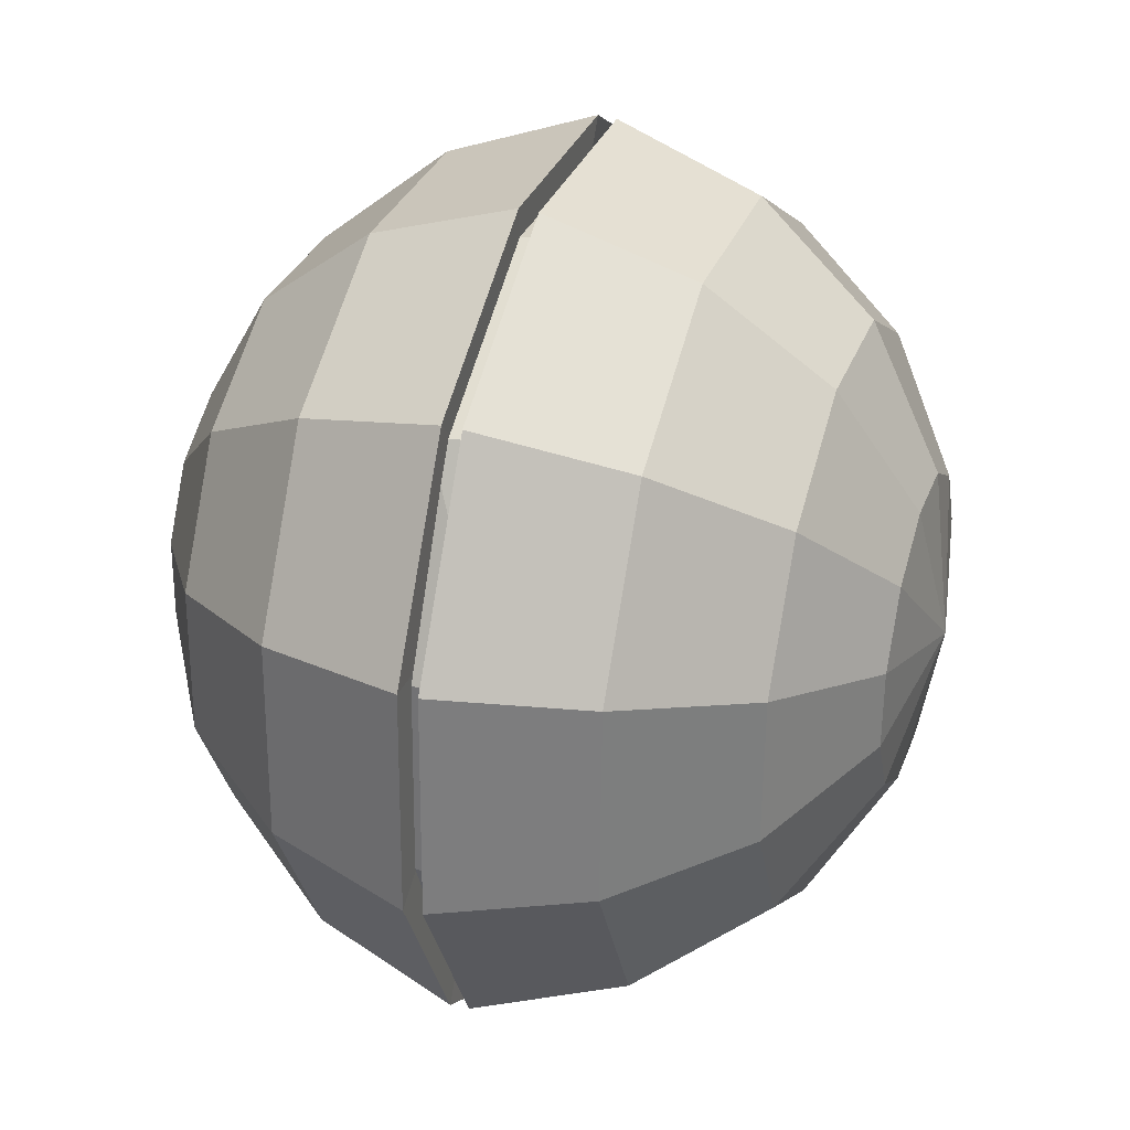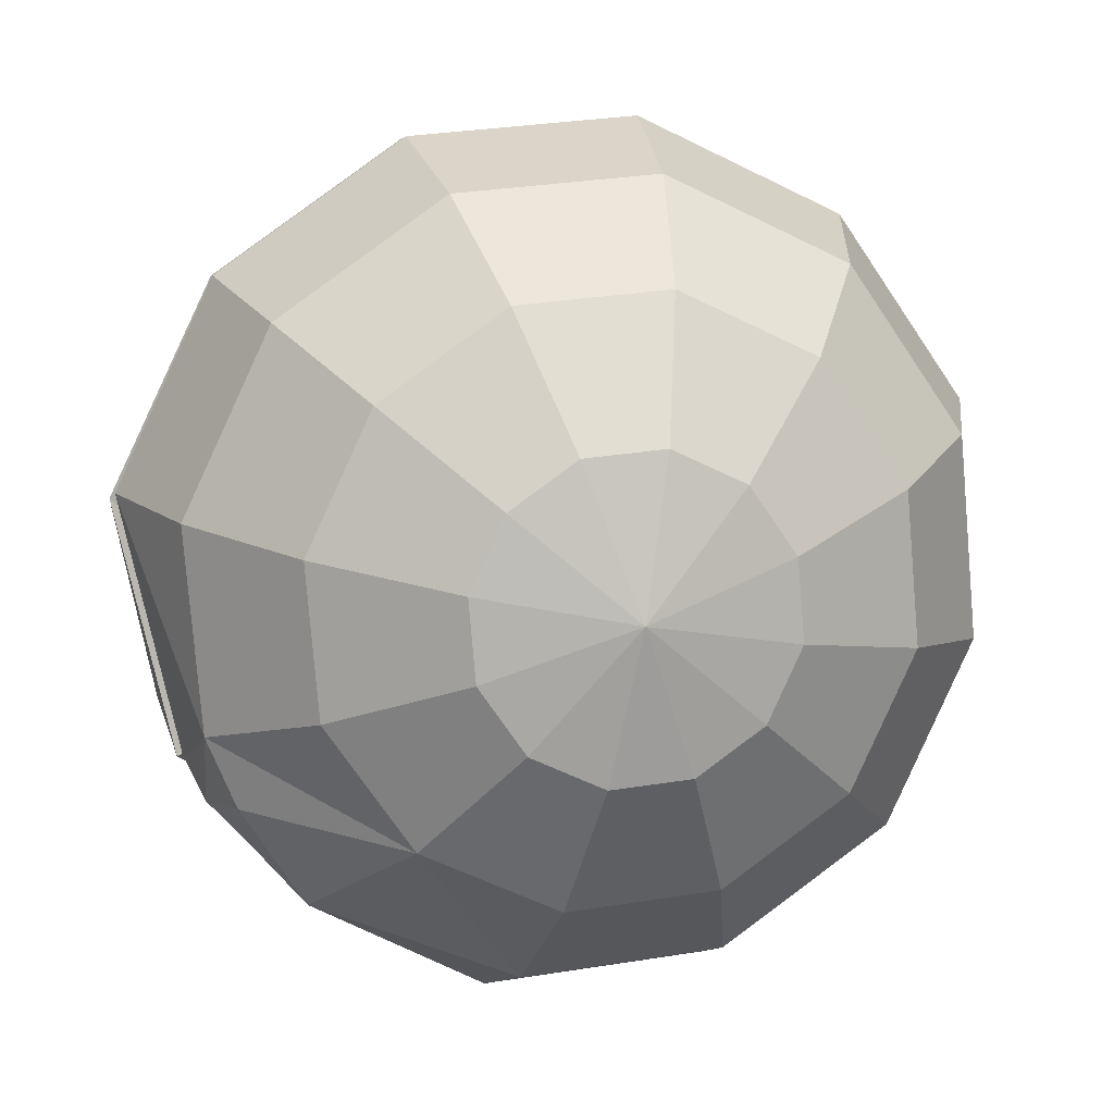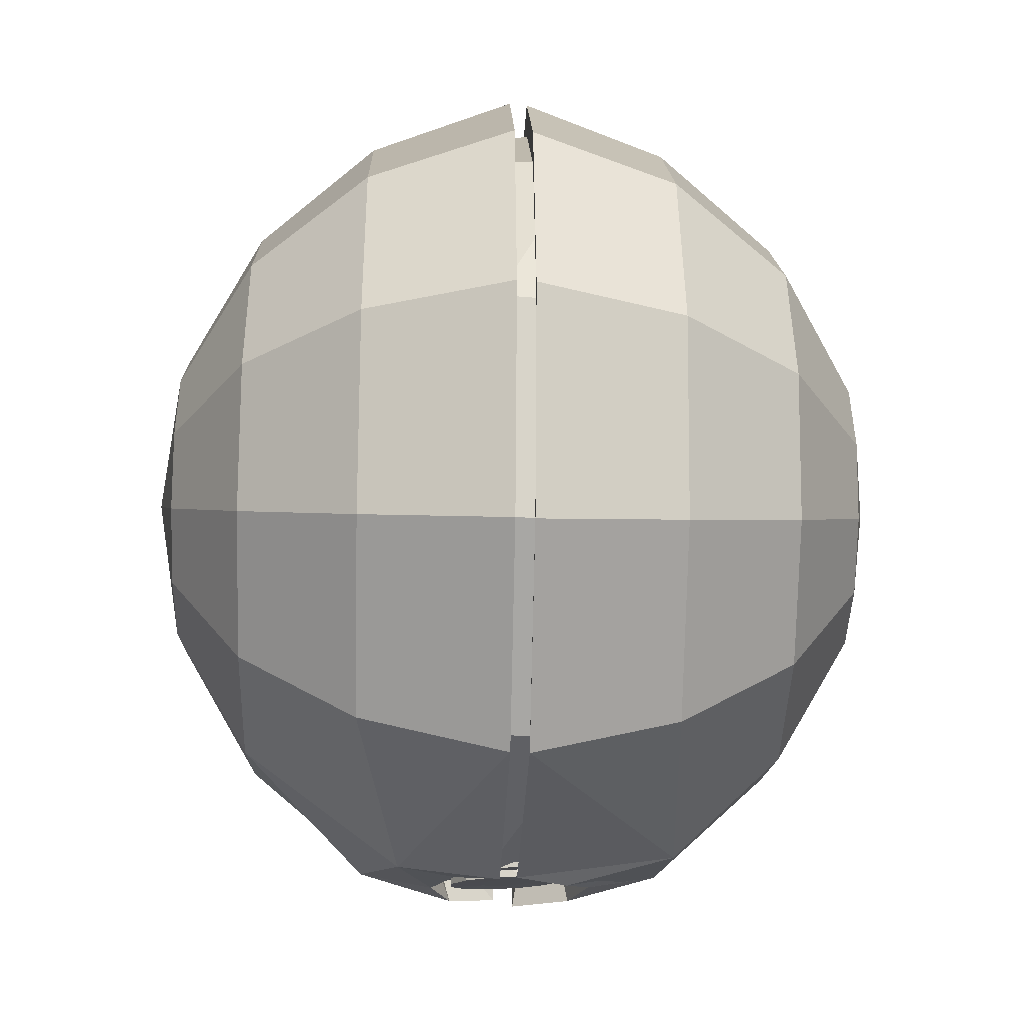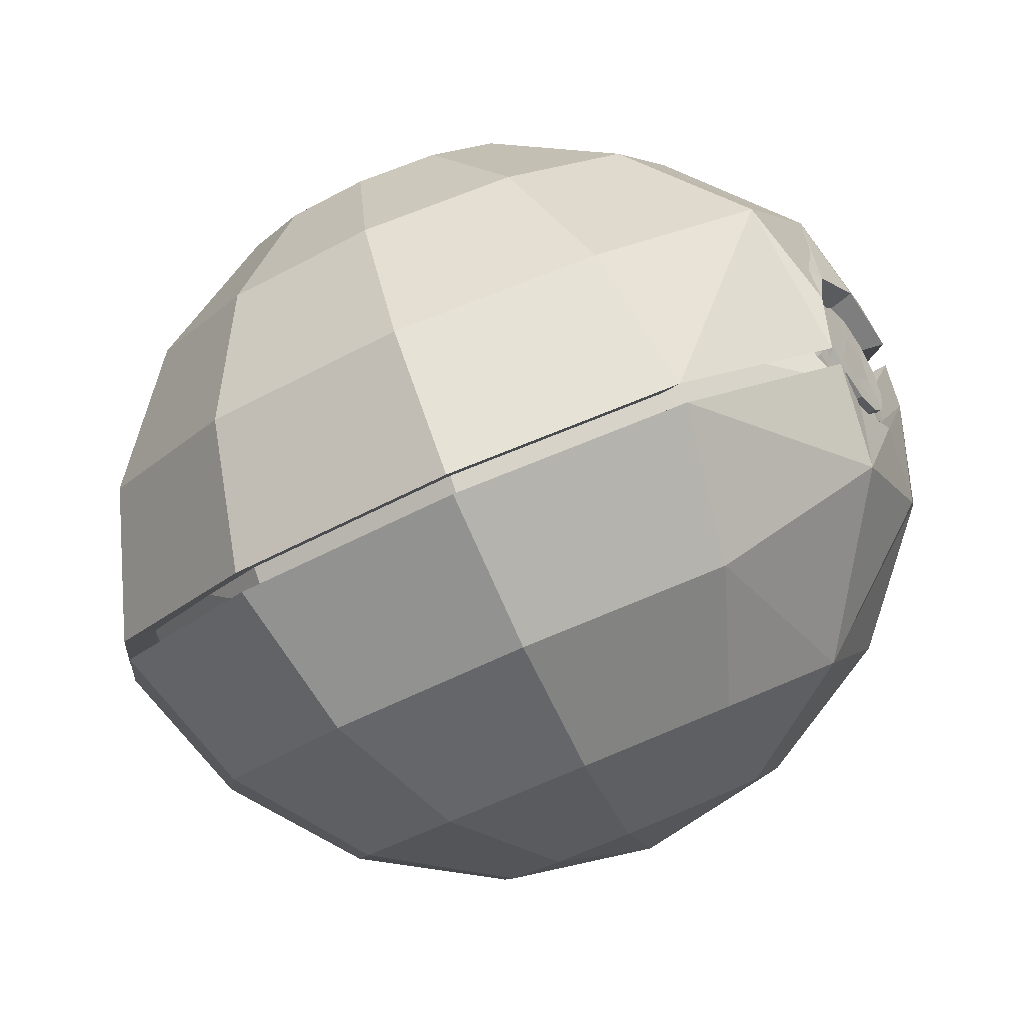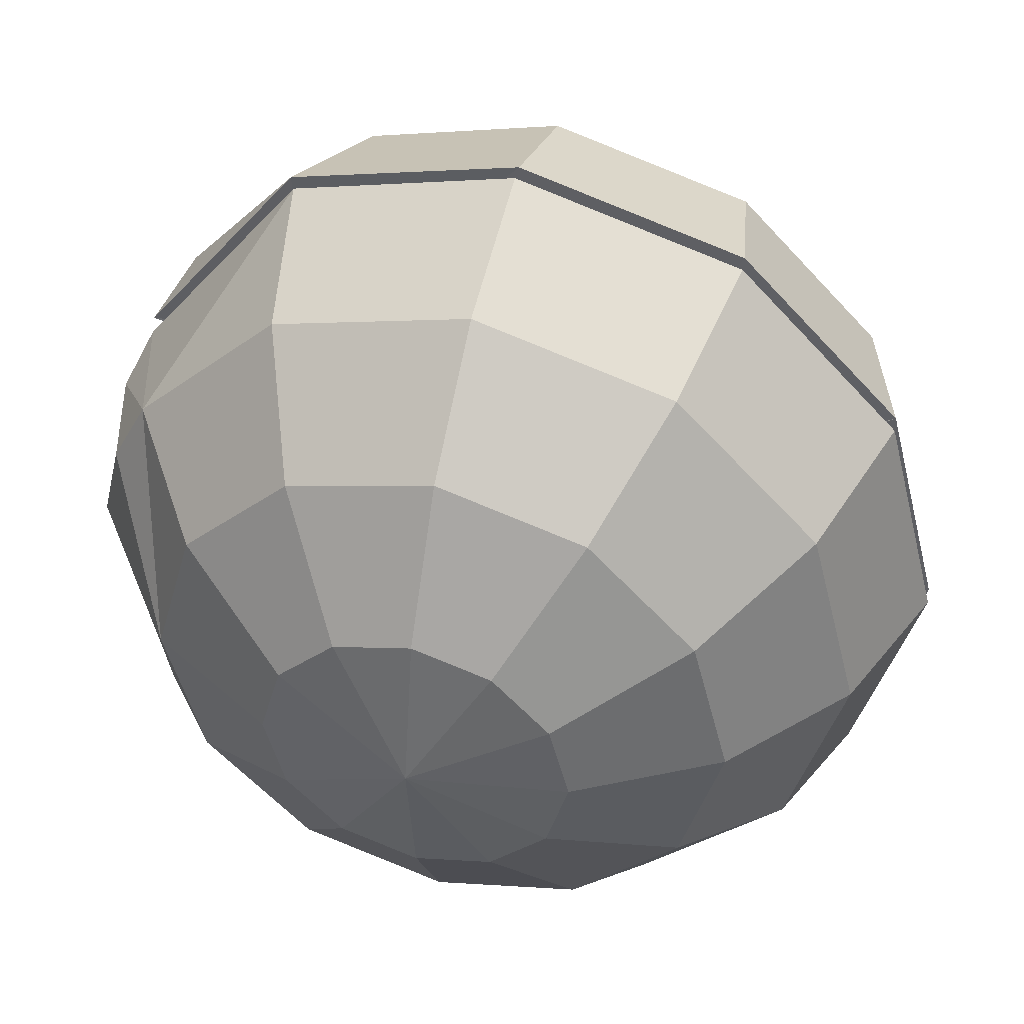
<metadata>
{"format":"obj","ext":"obj","renderer":"f3d","projection":"perspective","resolution":1024,"background":"white","views":[{"elev":36.3,"azim":85.6,"up":"+Z"},{"elev":8.2,"azim":-34.2,"up":"+Z"},{"elev":-69.2,"azim":66.1,"up":"+Z"},{"elev":-9.8,"azim":168.1,"up":"+Y"},{"elev":-29.5,"azim":-48.7,"up":"+Y"}]}
</metadata>
<code>
v 0.02055 -0.01791 0.01738
v -0.008226 -0.007806 0.05148
v -0.02929 0.003549 0.02011
v -0.005866 -0.009062 0.009825
v -0.006707 -0.002169 0.08898
v -0.03661 0.01078 0.06606
v 0.02424 -0.01596 0.03058
v 0.02989 -0.01749 0.09254
v 0.06339 -0.03107 0.07579
v 0.08481 -0.03927 0.04322
v 0.08841 -0.0399 0.003552
v 0.07322 -0.03278 -0.03258
v 0.04332 -0.01983 -0.0555
v 0.01971 -0.0171 0.01276
v 0.00672 -0.004516 -0.05907
v 0.01048 -0.01217 0.004677
v -0.05179 0.0179 0.02993
v -0.04227 0.01365 -0.01535
v -0.01349 -0.02677 0.07975
v -0.03978 -0.01538 0.0596
v 0.0187 -0.04024 0.08288
v 0.04815 -0.05218 0.06816
v 0.06699 -0.0594 0.03951
v 0.07015 -0.05995 0.004627
v 0.0568 -0.0537 -0.02715
v 0.0305 -0.04231 -0.04731
v -0.001683 -0.02884 -0.05044
v -0.05314 -0.009129 0.02782
v -0.04997 -0.009682 -0.007065
v -0.01581 -0.04796 0.06296
v -0.03532 -0.03951 0.048
v 0.00808 -0.05796 0.06528
v 0.02994 -0.06683 0.05435
v 0.04392 -0.07218 0.03309
v 0.04627 -0.07259 0.007195
v 0.03636 -0.06795 -0.01639
v 0.01684 -0.05949 -0.03135
v -0.007046 -0.0495 -0.03368
v -0.02891 -0.04063 -0.02274
v -0.04289 -0.03528 -0.001482
v -0.04524 -0.03487 0.02441
v -0.01338 -0.06319 0.04062
v -0.02377 -0.05869 0.03266
v -0.0006732 -0.06851 0.04185
v 0.01096 -0.07322 0.03604
v 0.0184 -0.07607 0.02473
v 0.01965 -0.07629 0.01095
v 0.01437 -0.07382 -0.001601
v 0.00399 -0.06932 -0.009561
v -0.008722 -0.064 -0.0108
v -0.02035 -0.05929 -0.004982
v -0.02779 -0.05644 0.006331
v -0.02904 -0.05622 0.02011
v -0.006508 -0.0706 0.01543
v -0.04518 -0.01169 -0.01918
v -0.04249 0.00498 -0.02145
v -0.02725 -0.008323 -0.01819
v -0.03832 -0.0003245 -0.02717
v -0.02589 0.007901 -0.03852
v -0.01691 0.00344 -0.02987
v -0.02013 -0.004292 -0.02738
v -0.02979 0.007261 -0.005582
v -0.03051 0.001099 -0.03506
v -0.03366 -0.003414 -0.01116
v -0.03129 -0.009363 -0.03779
v -0.03039 0.006869 -0.02324
v -0.02943 0.000296 -0.02604
v -0.03401 -0.006636 -0.01529
v -0.02888 0.01144 -0.02508
v -0.02454 0.004322 -0.02954
v -0.02676 0.009858 -0.02583
v -0.02268 0.01131 -0.03003
v -0.02901 0.01449 -0.01635
v -0.02313 0.01555 -0.02439
v -0.01741 0.02006 -0.02736
v -0.01647 0.01475 -0.03219
v -0.02596 0.02232 -0.01435
v -0.02068 0.0233 -0.02059
v -0.03152 0.01774 -0.01038
v -0.04067 0.01248 -0.01145
v -0.03265 0.008352 -0.0149
v -0.03789 0.003339 -0.01259
v -0.03817 -0.003257 -0.02706
v -0.04212 -0.00109 -0.01879
v -0.03173 -0.002548 -0.03417
v -0.02257 5.841e-05 -0.03525
v -0.01821 0.007006 -0.03589
v -0.03004 0.0246 -0.01744
v -0.02477 0.02558 -0.02369
v -0.03561 0.02002 -0.01347
v -0.02666 0.00234 -0.03834
v -0.02229 0.009287 -0.03898
v -0.02029 0.01674 -0.03612
v -0.0212 0.02271 -0.03052
v -0.03235 0.01598 -0.02065
v -0.02771 0.01684 -0.02614
v -0.03755 0.009519 -0.0183
v -0.03636 0.00463 -0.02339
v -0.02997 0.006203 -0.03082
v -0.02477 0.01266 -0.03317
v 0.02595 -0.004771 0.01685
v 0.004644 0.006076 -0.02206
v -0.02298 0.0151 0.004522
v -0.01718 0.01157 -0.001204
v 0.007864 -0.001533 -0.05903
v -0.02439 0.01053 -0.03848
v 0.02927 -0.009655 0.004361
v 0.0444 -0.01682 -0.05547
v 0.07425 -0.02975 -0.0326
v 0.08941 -0.03685 0.003477
v 0.08582 -0.03622 0.04308
v 0.06444 -0.02804 0.07559
v 0.031 -0.01448 0.09231
v -0.00554 0.0008106 0.08876
v -0.03539 0.01374 0.06588
v -0.05137 0.02112 0.0287
v -0.04165 0.01725 -0.01612
v 0.01904 0.02118 -0.04939
v -0.01268 0.03574 -0.03217
v 0.05117 0.007739 -0.04626
v 0.07742 -0.00363 -0.02614
v 0.09075 -0.009875 0.00558
v 0.08759 -0.009323 0.0404
v 0.06879 -0.002121 0.069
v 0.03939 0.009799 0.0837
v 0.007255 0.02325 0.08057
v -0.01899 0.03461 0.06045
v -0.03232 0.04086 0.02873
v 0.02964 0.03887 -0.03182
v 0.007814 0.04772 -0.0209
v 0.05349 0.02889 -0.02949
v 0.07297 0.02046 -0.01456
v 0.08286 0.01582 0.008984
v 0.08052 0.01623 0.03483
v 0.06656 0.02157 0.05605
v 0.04474 0.03042 0.06697
v 0.02089 0.0404 0.06465
v 0.00141 0.04884 0.04971
v -0.008484 0.05348 0.02617
v -0.02969 0.04126 -0.007329
v -0.00614 0.05307 0.000321
v 0.03838 0.0494 -0.008431
v 0.02676 0.05411 -0.002624
v 0.05107 0.04409 -0.007196
v 0.06143 0.0396 0.00075
v 0.0667 0.03713 0.01328
v 0.06545 0.03735 0.02703
v 0.05803 0.04019 0.03832
v 0.04641 0.0449 0.04413
v 0.03372 0.05021 0.0429
v 0.02336 0.0547 0.03495
v 0.01809 0.05717 0.02242
v 0.01934 0.05695 0.008669
v 0.0442 0.05149 0.01794
v -0.01474 0.009696 -0.02866
v -0.02386 0.02001 -0.03532
v -0.02793 0.03348 -0.01753
v -0.02388 0.02654 -0.02874
v -0.01374 0.01025 -0.01413
v -0.01924 0.02154 -0.01068
v -0.03443 0.02518 -0.02003
v -0.02646 0.02548 -0.02778
v -0.04055 0.02682 -0.007123
v 0.00805 -0.0007989 0.008552
v 0.0007571 -0.006029 -0.0229
v -0.01564 -0.002381 0.005309
v 0.03667 -0.01305 0.01556
v 0.03092 -0.01865 -0.01996
v 0.03044 -0.01017 0.01073
v 0.05454 -0.02033 0.002832
v 0.008665 -0.01041 0.05457
v 0.04706 -0.02308 0.03387
v 0.07815 -0.03956 0.03977
v 0.08085 -0.04089 0.007077
v 0.0284 -0.02004 0.087
v 0.05979 -0.03276 0.0713
v -0.005903 -0.005684 0.08366
v -0.03392 0.006451 0.06218
v -0.01861 -0.001863 0.038
v -0.04815 0.01312 0.02832
v -0.04319 0.01083 -0.007879
v -0.02471 0.004841 -0.03938
v 0.00668 -0.007884 -0.05507
v 0.04098 -0.02224 -0.05174
v 0.069 -0.03437 -0.03026
v 0.03316 -0.005172 0.08841
v 0.06455 -0.0179 0.07271
v 0.0004109 0.008941 0.08433
v -0.02569 0.02046 0.06231
v -0.0413 0.02723 0.02951
v -0.03593 0.02303 -0.005916
v -0.0185 0.01916 -0.03439
v 0.01144 0.006981 -0.05366
v 0.04574 -0.007372 -0.05032
v 0.07376 -0.01951 -0.02885
v 0.08799 -0.02617 0.005017
v 0.08462 -0.02558 0.04219
v 0.01636 0.002391 0.04956
v 0.04396 -0.0088 0.03575
v -0.01719 0.016 0.03485
v -0.0121 0.01433 0.002843
v 0.03238 -0.003555 -0.006755
v 0.06015 -0.01547 0.003445
v -0.03212 0.009588 -0.02389
v -0.03243 0.004997 -0.02447
v -0.03311 0.008054 -0.02103
v -0.03087 0.01187 -0.02595
v -0.02927 0.006257 -0.02764
v -0.02977 0.01052 -0.02625
v -0.02744 0.0102 -0.02933
v -0.02986 0.01522 -0.02114
v -0.02678 0.01379 -0.02662
v -0.023 0.01533 -0.0296
v -0.02338 0.01117 -0.03165
v -0.02697 0.01995 -0.02152
v -0.02412 0.01885 -0.02585
v -0.03057 0.01852 -0.01792
v -0.03396 0.01493 -0.016
v -0.03264 0.01218 -0.01892
v -0.03623 0.01016 -0.01627
v -0.03677 0.005469 -0.01868
v -0.03543 0.002126 -0.02256
v -0.03258 0.001024 -0.02688
v -0.02898 0.002457 -0.03049
v -0.02559 0.006042 -0.03241
v -0.02958 0.02131 -0.0236
v -0.02673 0.02021 -0.02792
v -0.03319 0.01988 -0.01999
v -0.03658 0.0163 -0.01807
v -0.03884 0.01152 -0.01835
v -0.03938 0.006832 -0.02075
v -0.03805 0.00349 -0.02463
v -0.0352 0.002387 -0.02896
v -0.03159 0.003821 -0.03256
v -0.0282 0.007406 -0.03448
v -0.02594 0.01218 -0.0342
v -0.0254 0.01687 -0.0318
v -0.0322 0.01581 -0.02385
v -0.02969 0.01484 -0.02765
v -0.0359 0.01291 -0.02092
v -0.03611 0.008928 -0.02323
v -0.03261 0.007848 -0.02845
v -0.0289 0.01075 -0.03138
o group1172917807
g mesh1172917807
f 3 2 1
f 4 2 3
f 6 5 2
f 5 8 7
f 8 9 7
f 9 10 7
f 10 11 7
f 11 12 7
f 12 13 7
f 13 15 14 1
f 14 16 1
f 18 17 3
f 17 6 4
f 20 19 5 6
f 19 21 8 5
f 21 22 9 8
f 22 23 10 9
f 23 24 11 10
f 24 25 12 11
f 25 26 13 12
f 26 27 15 13
f 29 28 17
f 28 20 6 17
f 31 30 19 20
f 30 32 21 19
f 32 33 22 21
f 33 34 23 22
f 34 35 24 23
f 35 36 25 24
f 36 37 26 25
f 37 38 27 26
f 38 39 27
f 39 40 29
f 40 41 28 29
f 41 31 20 28
f 43 42 30 31
f 42 44 32 30
f 44 45 33 32
f 45 46 34 33
f 46 47 35 34
f 47 48 36 35
f 48 49 37 36
f 49 50 38 37
f 50 51 39 38
f 51 52 40 39
f 52 53 41 40
f 53 43 31 41
f 54 42 43
f 54 44 42
f 54 45 44
f 54 46 45
f 54 47 46
f 54 48 47
f 54 49 48
f 54 50 49
f 54 51 50
f 54 52 51
f 54 53 52
f 54 43 53
f 1 7 13
f 7 2 5
f 17 4 3
f 1 2 7
f 6 2 4
f 56 55 29
f 58 56 57
f 61 60 59
f 62 18 3
f 17 18 29
f 29 18 56
f 63 58 57
f 57 64 61
f 59 57 61
f 62 3 1 16 60
f 60 61 62
f 14 15 60 16
f 62 61 64
f 56 18 64
f 62 64 18
f 56 64 57
f 39 65 27
f 55 65 39
f 63 65 58
f 58 65 55
f 65 59 15
f 27 65 15
f 15 59 60
f 29 55 39
f 55 56 58
f 63 59 65
f 59 63 57
o group2026892241
g mesh2026892241
f 68 67 66
f 70 69 66
f 72 71 66
f 74 73 71
f 73 66 71
f 76 75 72
f 75 74 72
f 78 77 73 74
f 77 79 73
f 79 80 73
f 80 82 81
f 82 68 81
f 84 83 68
f 83 85 68
f 86 70 67
f 86 87 70
f 87 76 70
f 78 74 75
f 89 88 77 78
f 88 90 79 77
f 90 80 79
f 91 86 85
f 91 92 87 86
f 92 93 87
f 93 94 75 76
f 94 89 78
f 96 95 88 89
f 95 90 88
f 95 97 80 90
f 97 84 80
f 97 98 84
f 98 83 84
f 98 99 85 83
f 99 91 85
f 99 100 92 91
f 100 93 92
f 100 96 94 93
f 96 89 94
f 97 95 100
f 97 100 99
f 85 67 68
f 69 70 66
f 72 66 76
f 74 71 72
f 68 66 81
f 66 67 70
f 70 76 66
f 93 76 87
f 78 75 94
f 66 73 81
f 80 81 73
f 96 100 95
f 98 97 99
f 82 84 68
f 80 84 82
f 67 85 86
o group159861309
g mesh159861309
f 103 102 101
f 104 102 103
f 106 105 102
f 105 108 107
f 108 109 107
f 109 110 107
f 110 111 107
f 111 112 107
f 112 113 107
f 113 114 101
f 114 115 101
f 115 116 103
f 116 117 103
f 119 118 105
f 118 120 108 105
f 120 121 109 108
f 121 122 110 109
f 122 123 111 110
f 123 124 112 111
f 124 125 113 112
f 125 126 114 113
f 126 127 115 114
f 127 128 116 115
f 130 129 118 119
f 129 131 120 118
f 131 132 121 120
f 132 133 122 121
f 133 134 123 122
f 134 135 124 123
f 135 136 125 124
f 136 137 126 125
f 137 138 127 126
f 138 139 128 127
f 139 141 140 128
f 143 142 129 130
f 142 144 131 129
f 144 145 132 131
f 145 146 133 132
f 146 147 134 133
f 147 148 135 134
f 148 149 136 135
f 149 150 137 136
f 150 151 138 137
f 151 152 139 138
f 152 153 141 139
f 153 143 130 141
f 154 142 143
f 154 144 142
f 154 145 144
f 154 146 145
f 154 147 146
f 154 148 147
f 154 149 148
f 154 150 149
f 154 151 150
f 154 152 151
f 154 153 152
f 154 143 153
f 101 107 113
f 107 102 105
f 117 104 103
f 101 102 107
f 155 102 104
f 103 101 115
f 158 157 119 156
f 160 155 159
f 156 155 160
f 160 159 104
f 117 161 104
f 106 155 156
f 159 155 104
f 102 155 106
f 162 160 104
f 163 117 116
f 140 163 116
f 128 140 116
f 119 157 140
f 130 119 140
f 141 130 140
f 140 157 162
f 161 140 162
f 162 156 160
f 162 158 156
f 106 156 119
f 162 157 158
f 117 163 161
f 161 162 104
f 161 163 140
f 105 106 119
o group19219907
g mesh19219907
f 166 165 164
f 168 167 164
f 170 169 164
f 172 171 169
f 171 164 169
f 174 173 170
f 173 172 170
f 176 175 171 172
f 175 177 171
f 177 178 171
f 178 180 179
f 180 181 166 179
f 181 182 166
f 182 183 166
f 183 184 168 165
f 184 185 168
f 185 174 168
f 176 172 173
f 187 186 175 176
f 188 177 175
f 189 178 177
f 190 180 178
f 191 181 180
f 192 182 181
f 193 183 182
f 194 184 183
f 195 185 184
f 195 196 185
f 196 197 173 174
f 197 187 176
f 199 198 186
f 198 188 186
f 198 200 189
f 200 190 189
f 200 201 191
f 201 192 191
f 201 202 192
f 202 194 193
f 202 203 195
f 203 196 195
f 203 199 197
f 199 187 197
f 200 198 203
f 200 203 202
f 183 165 166
f 167 168 164
f 170 164 174
f 172 169 170
f 166 164 179
f 164 165 168
f 168 174 164
f 196 174 185
f 176 173 197
f 164 171 179
f 178 179 171
f 199 203 198
f 201 200 202
f 183 193 194
f 202 193 192
f 184 194 195
f 195 194 202
f 197 196 203
f 186 187 199
f 175 186 188
f 177 188 189
f 189 188 198
f 178 189 190
f 180 190 191
f 191 190 200
f 181 191 192
f 182 192 193
o group1481543078
g mesh1481543078
f 206 205 204
f 208 207 204
f 210 209 204
f 212 211 209
f 211 204 209
f 214 213 210
f 213 212 210
f 216 215 211 212
f 215 217 211
f 217 218 211
f 218 220 219
f 220 221 206 219
f 221 222 206
f 222 223 206
f 223 224 208 205
f 224 225 208
f 225 214 208
f 216 212 213
f 227 226 215 216
f 226 228 217 215
f 228 229 218 217
f 229 230 220 218
f 230 231 221 220
f 231 232 222 221
f 232 233 223 222
f 233 234 224 223
f 234 235 225 224
f 235 236 225
f 236 237 213 214
f 237 227 216
f 239 238 226 227
f 238 228 226
f 238 240 229 228
f 240 230 229
f 240 241 231 230
f 241 232 231
f 241 242 233 232
f 242 234 233
f 242 243 235 234
f 243 236 235
f 243 239 237 236
f 239 227 237
f 240 238 243
f 240 243 242
f 223 205 206
f 207 208 204
f 210 204 214
f 212 209 210
f 206 204 219
f 204 205 208
f 208 214 204
f 236 214 225
f 216 213 237
f 204 211 219
f 218 219 211
f 239 243 238
f 241 240 242

</code>
